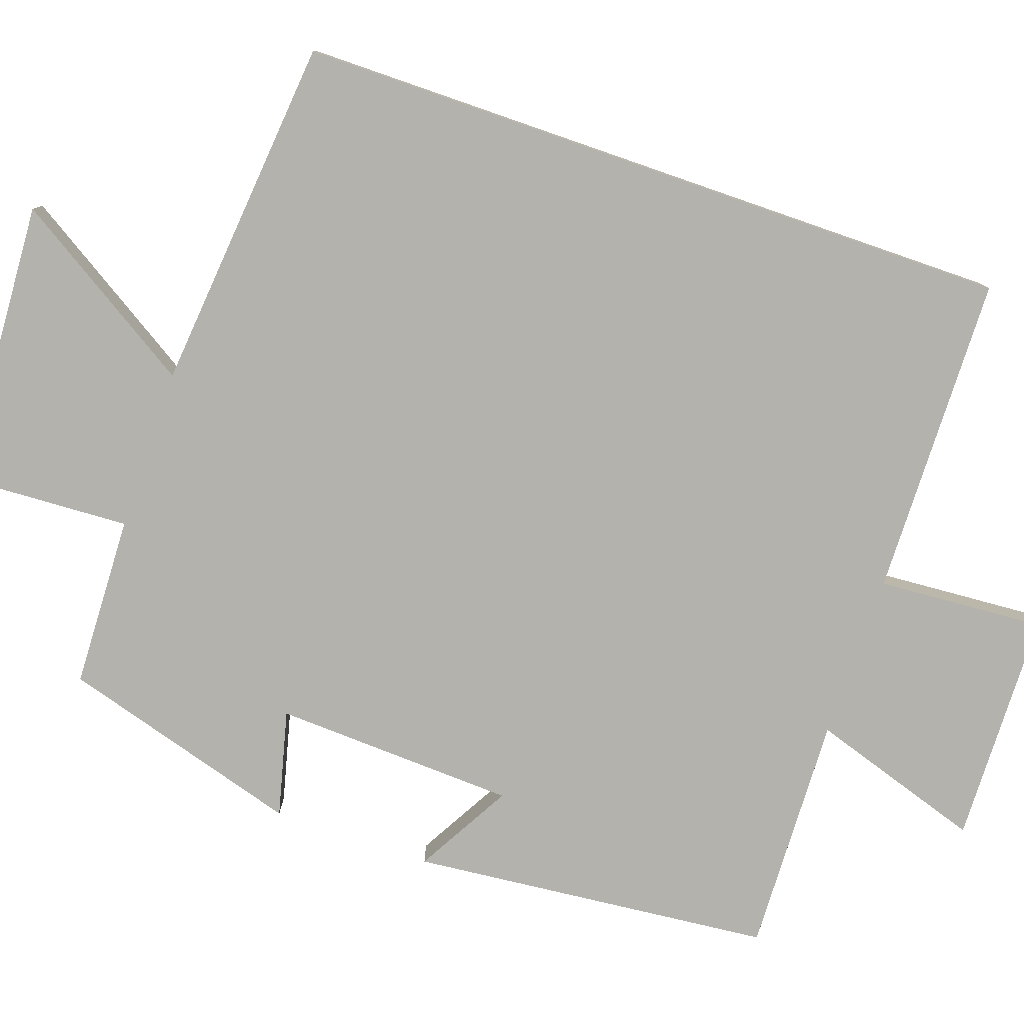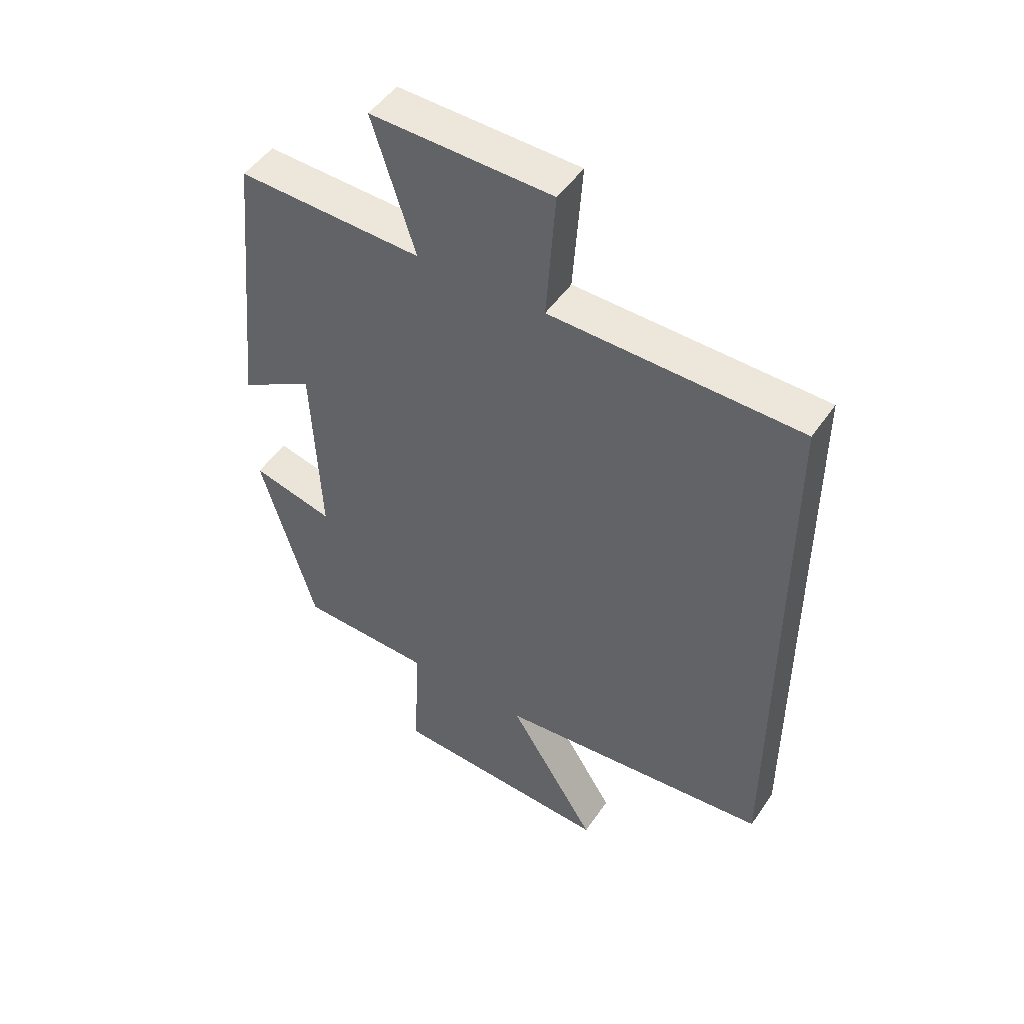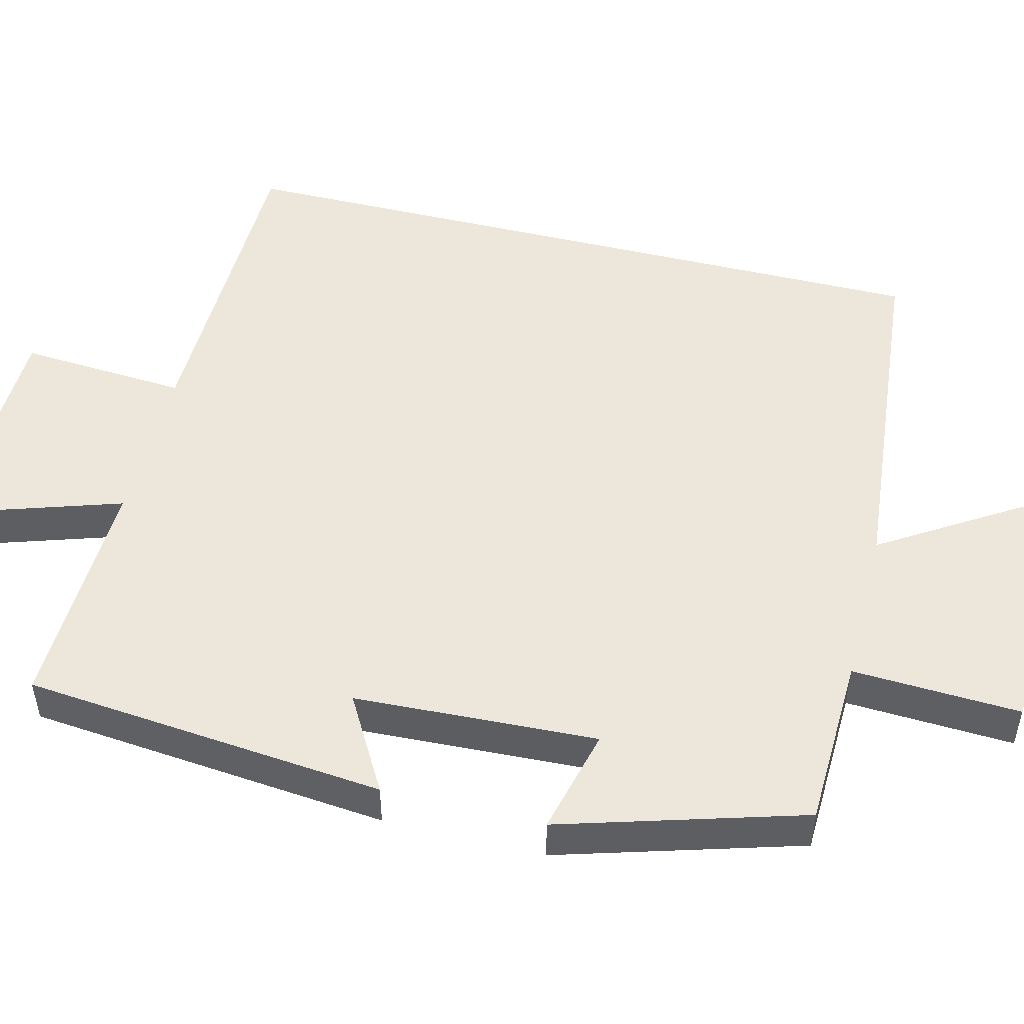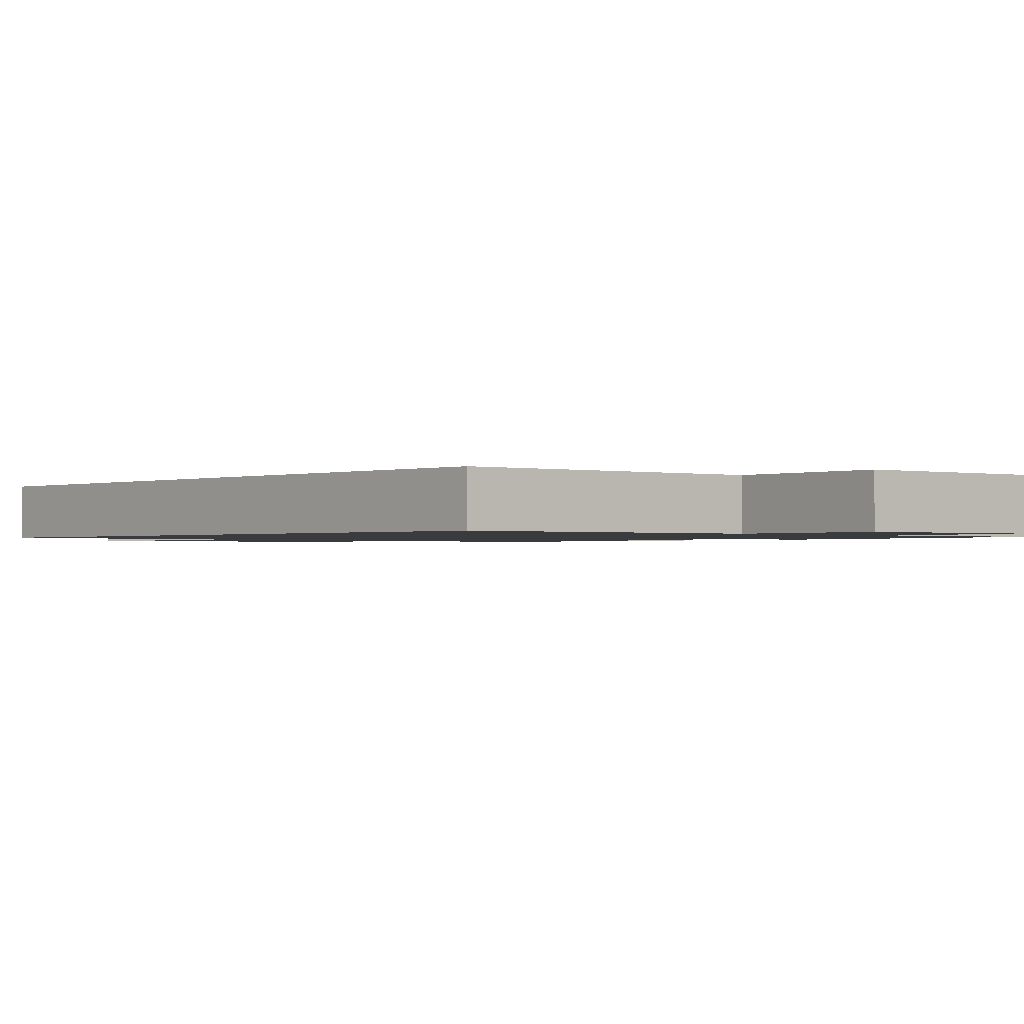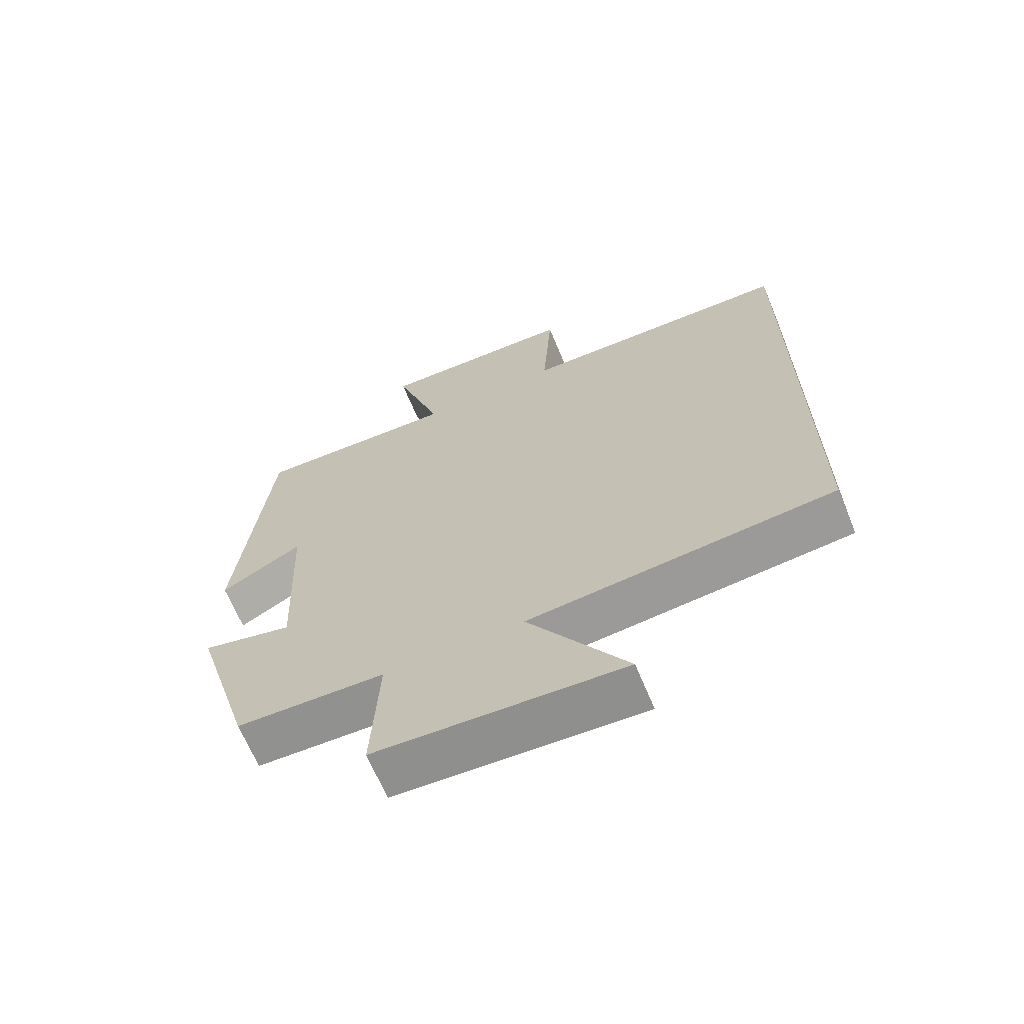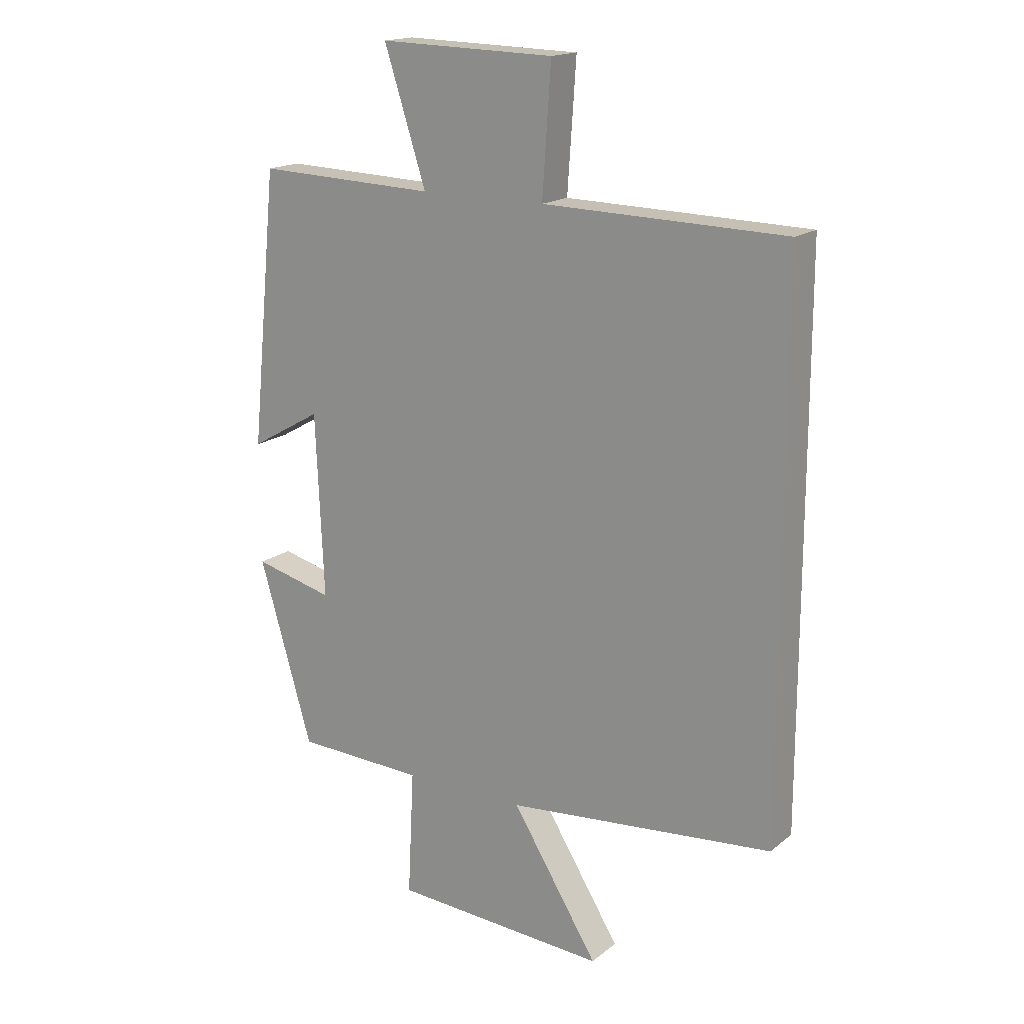
<metadata>
{"format":"obj","ext":"obj","renderer":"f3d","projection":"perspective","resolution":1024,"background":"white","views":[{"elev":-79.4,"azim":-109.1,"up":"+Y"},{"elev":48.9,"azim":-147.1,"up":"+Z"},{"elev":50.3,"azim":103.9,"up":"+Y"},{"elev":-1.2,"azim":-41.1,"up":"+Y"},{"elev":-66.9,"azim":-157.4,"up":"+Z"},{"elev":17.2,"azim":-146.1,"up":"+Z"}]}
</metadata>
<code>
v 0.407 0.07 -0.492
v 0.181 0.07 -0.5
v 0.192 0.07 -0.72
v -0.184 0.07 -0.742
v -0.033 0.07 -0.5
v -0.5 0.07 -0.456
v -0.5 0.07 0.491
v -0.078 0.07 0.5
v -0.093 0.07 0.719
v 0.213 0.07 0.727
v 0.14 0.07 0.5
v 0.453 0.07 0.511
v 0.5 0.07 0.037
v 0.375 0.07 0.108
v 0.361 0.07 -0.21
v 0.5 0.07 -0.175
v 0.407 0 -0.492
v 0.181 0 -0.5
v 0.192 0 -0.72
v -0.184 0 -0.742
v -0.033 0 -0.5
v -0.5 0 -0.456
v -0.5 0 0.491
v -0.078 0 0.5
v -0.093 0 0.719
v 0.213 0 0.727
v 0.14 0 0.5
v 0.453 0 0.511
v 0.5 0 0.037
v 0.375 0 0.108
v 0.361 0 -0.21
v 0.5 0 -0.175
f 15 16 1 2
f 14 15 2
f 11 12 13 14
f 11 14 2
f 8 9 10 11
f 8 11 2
f 5 6 7 8
f 5 8 2 3
f 3 4 5
f 18 17 32 31
f 18 31 30
f 30 29 28 27
f 18 30 27
f 27 26 25 24
f 18 27 24
f 24 23 22 21
f 19 18 24 21
f 21 20 19
f 1 17 18 2
f 2 18 19 3
f 3 19 20 4
f 4 20 21 5
f 5 21 22 6
f 6 22 23 7
f 7 23 24 8
f 8 24 25 9
f 9 25 26 10
f 10 26 27 11
f 11 27 28 12
f 12 28 29 13
f 13 29 30 14
f 14 30 31 15
f 15 31 32 16
f 16 32 17 1

</code>
